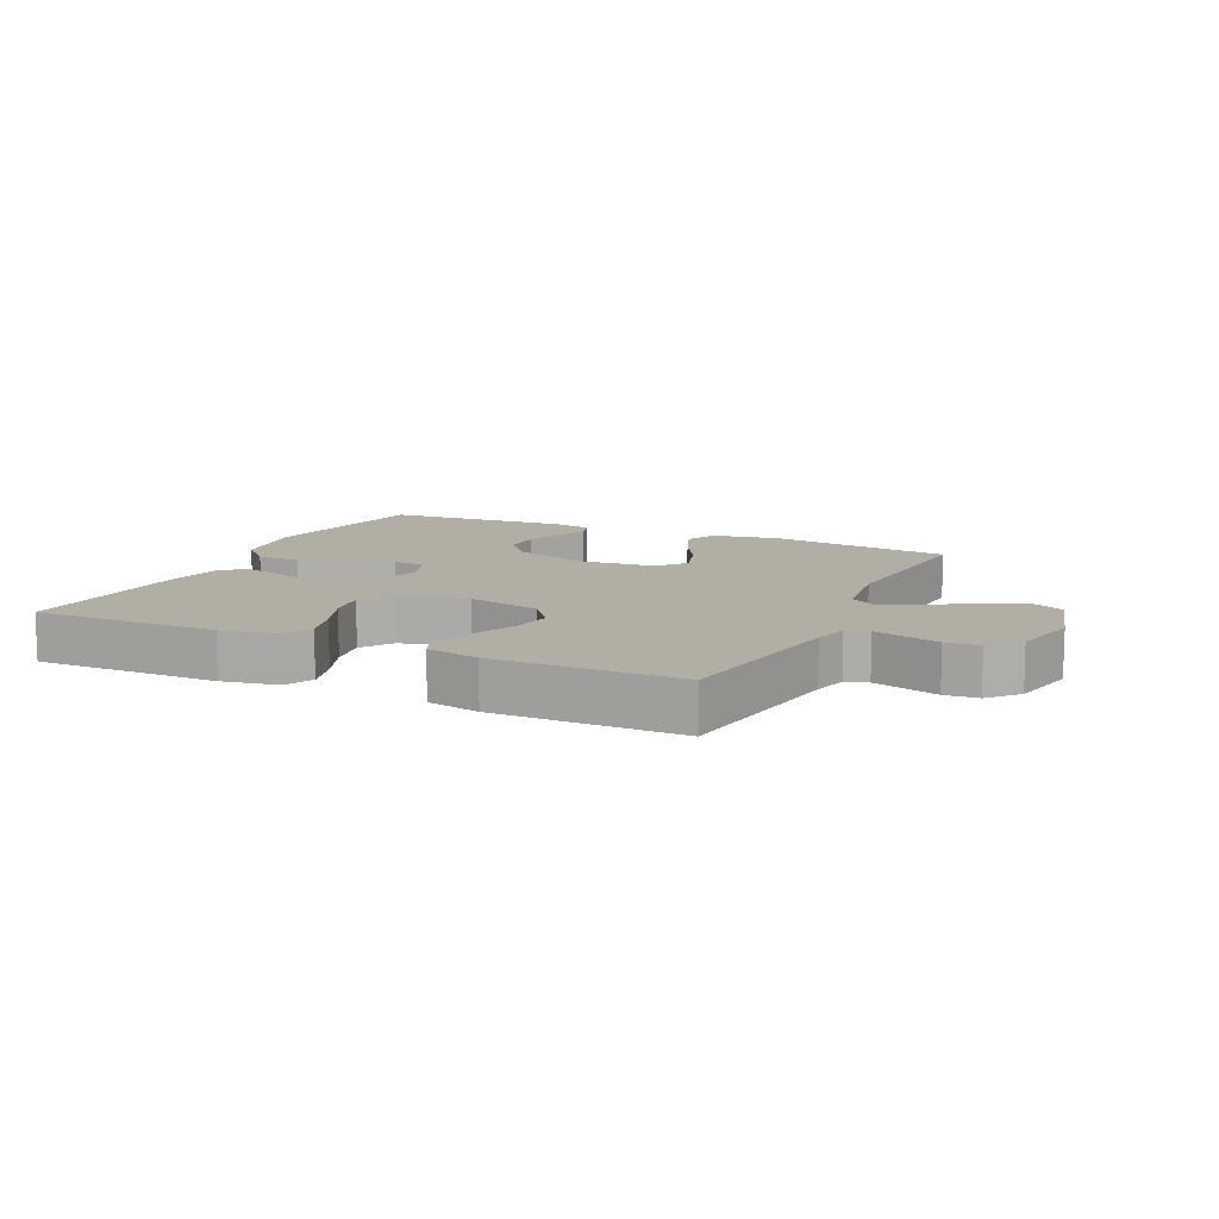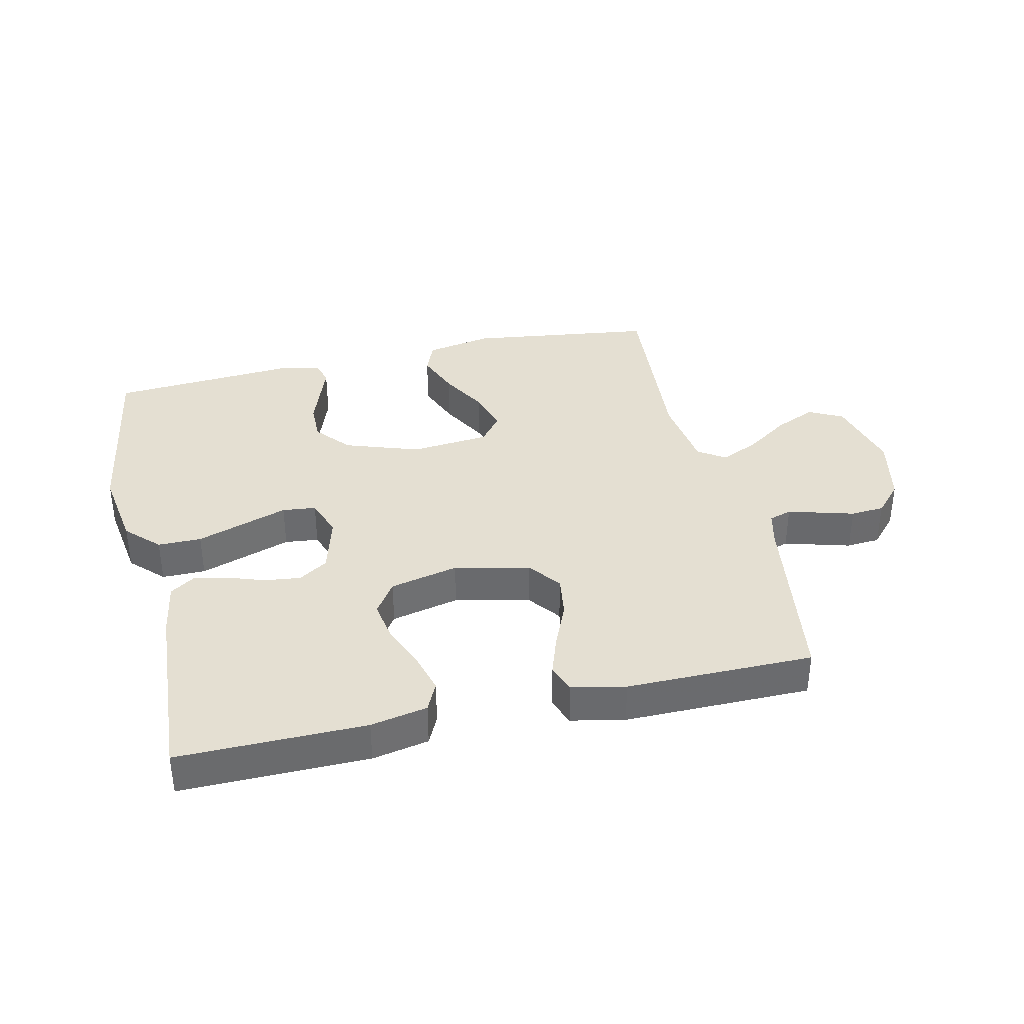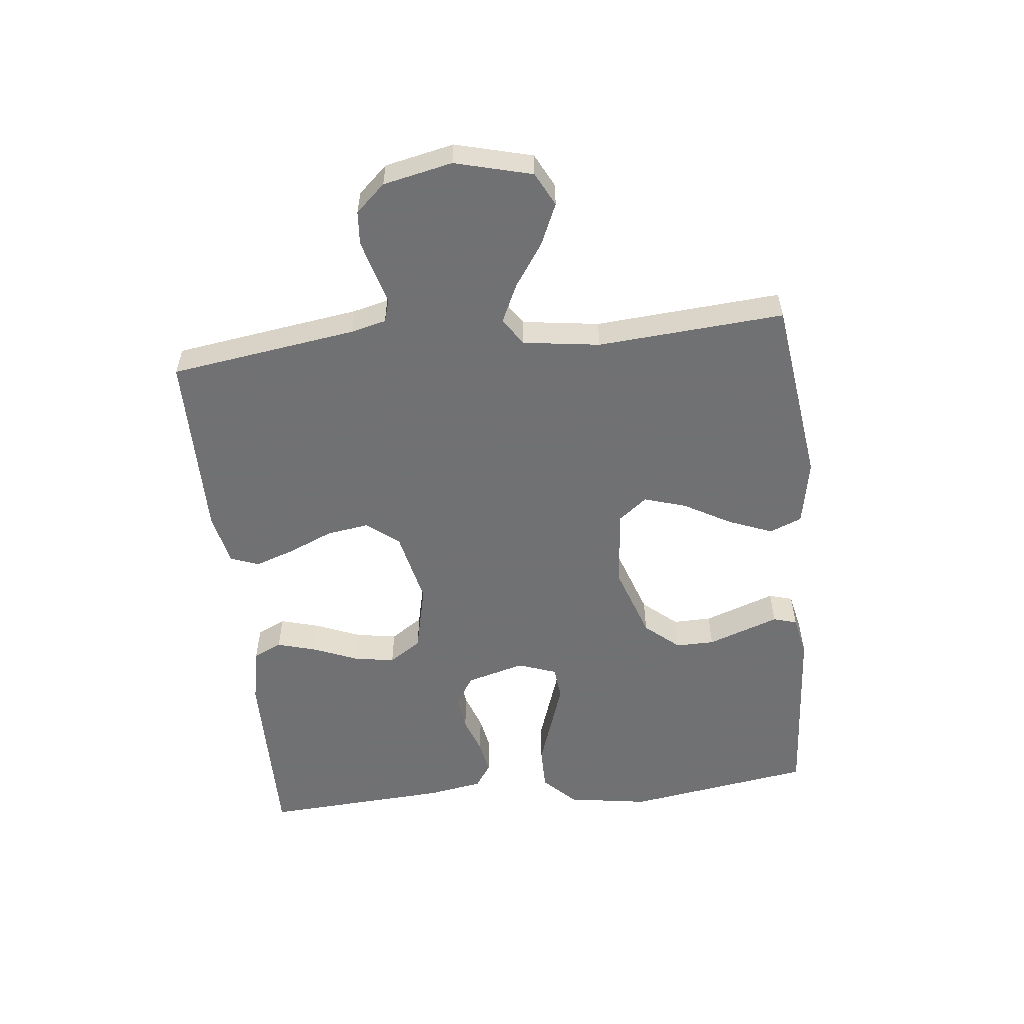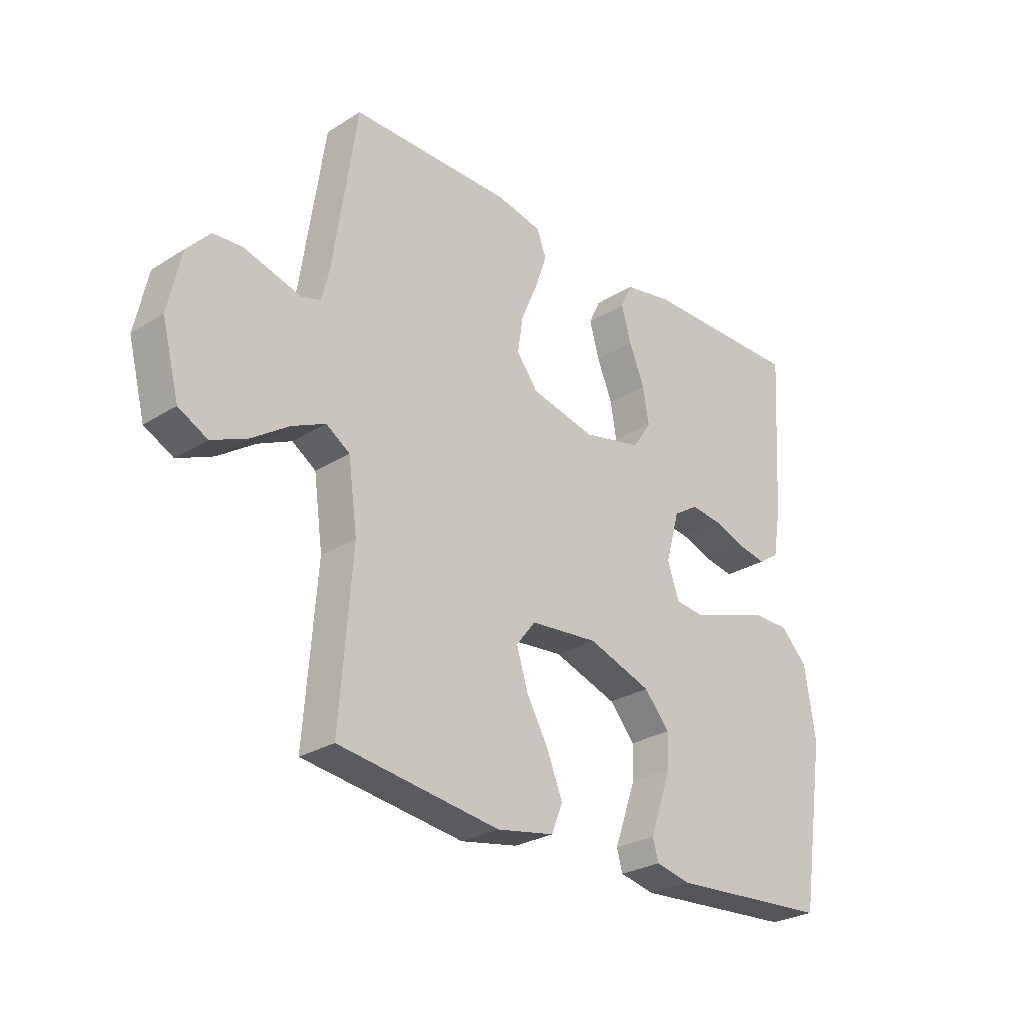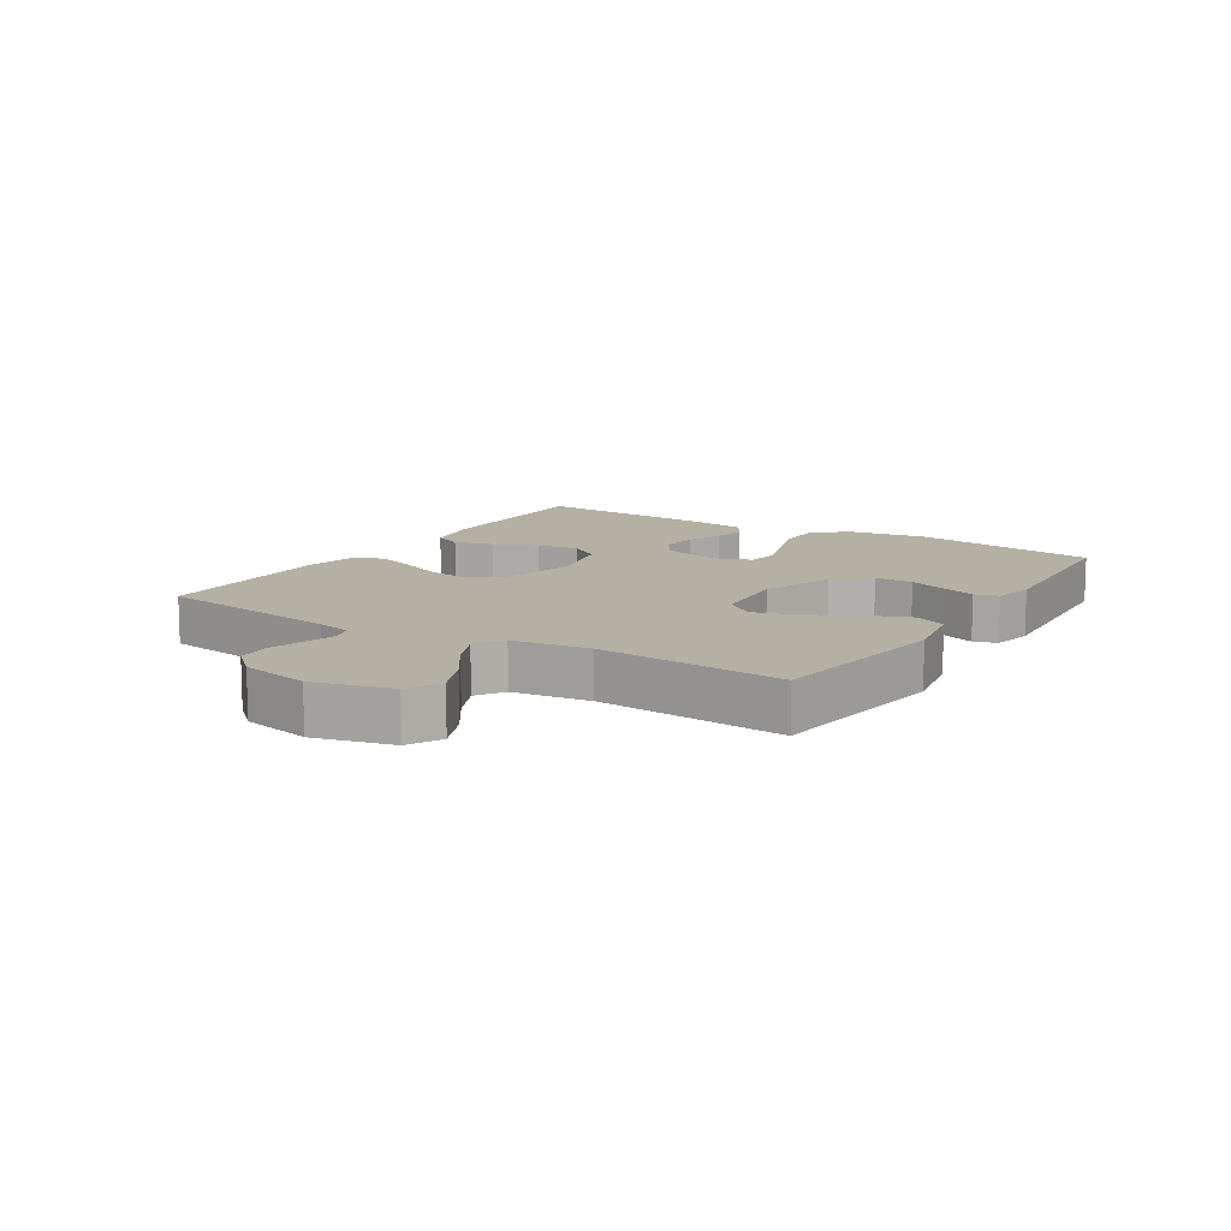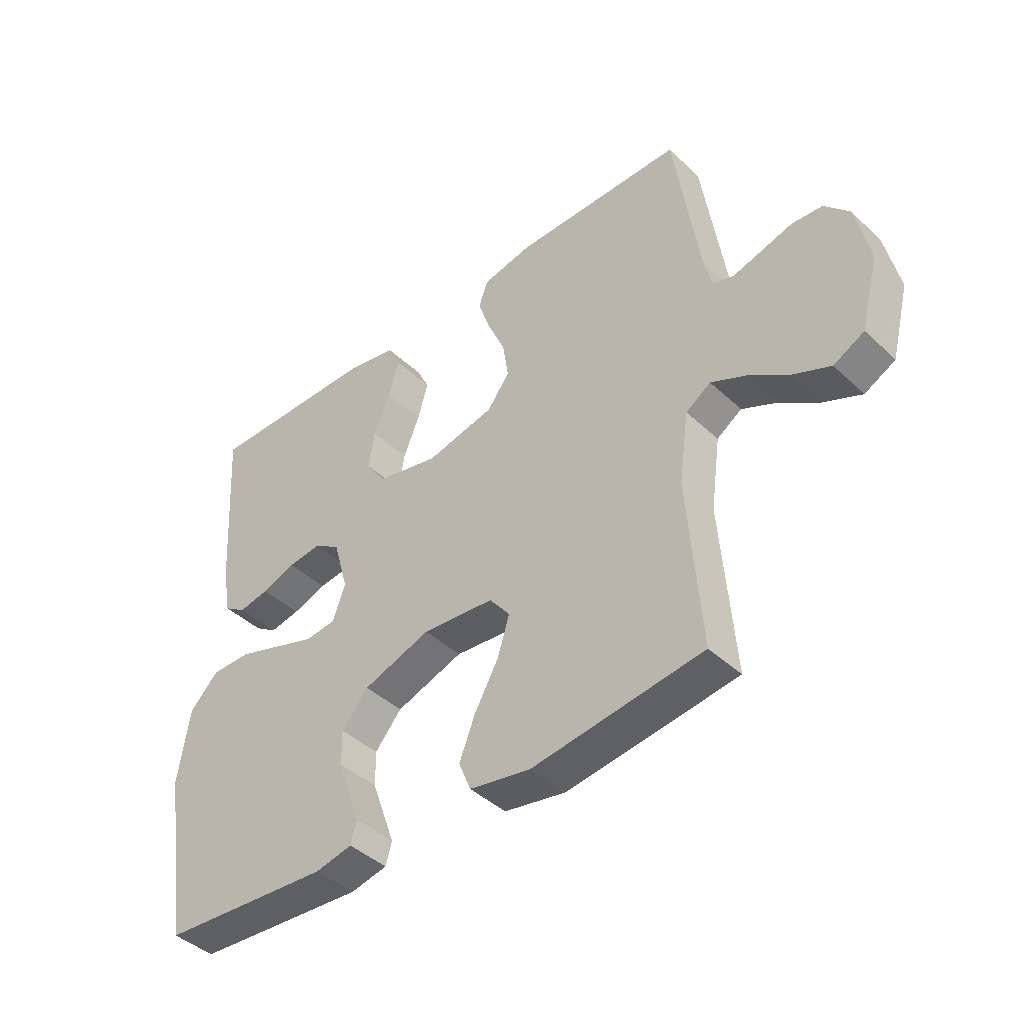
<metadata>
{"format":"obj","ext":"obj","renderer":"f3d","projection":"perspective","resolution":1024,"background":"white","views":[{"elev":11.0,"azim":25.2,"up":"+Y"},{"elev":37.0,"azim":-12.9,"up":"+Y"},{"elev":-55.3,"azim":96.1,"up":"+Y"},{"elev":-27.4,"azim":133.8,"up":"+Z"},{"elev":11.6,"azim":122.1,"up":"+Y"},{"elev":-42.6,"azim":42.1,"up":"+Z"}]}
</metadata>
<code>
v -0.5 0.07 -0.5
v -0.547 0.07 -0.2
v -0.527 0.07 -0.069
v -0.476 0.07 -0.018
v -0.406 0.07 -0.018
v -0.329 0.07 -0.044
v -0.258 0.07 -0.068
v -0.204 0.07 -0.062
v -0.182 0.07 0
v -0.208 0.07 0.094
v -0.255 0.07 0.124
v -0.313 0.07 0.117
v -0.373 0.07 0.096
v -0.427 0.07 0.086
v -0.466 0.07 0.112
v -0.481 0.07 0.2
v -0.5 0.07 0.5
v -0.2 0.07 0.497
v -0.109 0.07 0.479
v -0.087 0.07 0.433
v -0.105 0.07 0.369
v -0.134 0.07 0.298
v -0.145 0.07 0.232
v -0.11 0.07 0.18
v 0 0.07 0.155
v 0.12 0.07 0.182
v 0.16 0.07 0.234
v 0.15 0.07 0.301
v 0.119 0.07 0.373
v 0.097 0.07 0.437
v 0.114 0.07 0.483
v 0.2 0.07 0.501
v 0.5 0.07 0.5
v 0.544 0.07 0.2
v 0.558 0.07 0.143
v 0.594 0.07 0.132
v 0.644 0.07 0.146
v 0.7 0.07 0.162
v 0.754 0.07 0.158
v 0.797 0.07 0.111
v 0.821 0.07 0
v 0.789 0.07 -0.124
v 0.735 0.07 -0.152
v 0.669 0.07 -0.123
v 0.6 0.07 -0.076
v 0.538 0.07 -0.047
v 0.494 0.07 -0.076
v 0.477 0.07 -0.2
v 0.5 0.07 -0.5
v 0.2 0.07 -0.54
v 0.093 0.07 -0.52
v 0.072 0.07 -0.468
v 0.1 0.07 -0.397
v 0.142 0.07 -0.322
v 0.163 0.07 -0.254
v 0.127 0.07 -0.208
v 0 0.07 -0.196
v -0.119 0.07 -0.237
v -0.166 0.07 -0.292
v -0.165 0.07 -0.354
v -0.143 0.07 -0.416
v -0.124 0.07 -0.469
v -0.135 0.07 -0.507
v -0.2 0.07 -0.521
v -0.5 0 -0.5
v -0.547 0 -0.2
v -0.527 0 -0.069
v -0.476 0 -0.018
v -0.406 0 -0.018
v -0.329 0 -0.044
v -0.258 0 -0.068
v -0.204 0 -0.062
v -0.182 0 0
v -0.208 0 0.094
v -0.255 0 0.124
v -0.313 0 0.117
v -0.373 0 0.096
v -0.427 0 0.086
v -0.466 0 0.112
v -0.481 0 0.2
v -0.5 0 0.5
v -0.2 0 0.497
v -0.109 0 0.479
v -0.087 0 0.433
v -0.105 0 0.369
v -0.134 0 0.298
v -0.145 0 0.232
v -0.11 0 0.18
v 0 0 0.155
v 0.12 0 0.182
v 0.16 0 0.234
v 0.15 0 0.301
v 0.119 0 0.373
v 0.097 0 0.437
v 0.114 0 0.483
v 0.2 0 0.501
v 0.5 0 0.5
v 0.544 0 0.2
v 0.558 0 0.143
v 0.594 0 0.132
v 0.644 0 0.146
v 0.7 0 0.162
v 0.754 0 0.158
v 0.797 0 0.111
v 0.821 0 0
v 0.789 0 -0.124
v 0.735 0 -0.152
v 0.669 0 -0.123
v 0.6 0 -0.076
v 0.538 0 -0.047
v 0.494 0 -0.076
v 0.477 0 -0.2
v 0.5 0 -0.5
v 0.2 0 -0.54
v 0.093 0 -0.52
v 0.072 0 -0.468
v 0.1 0 -0.397
v 0.142 0 -0.322
v 0.163 0 -0.254
v 0.127 0 -0.208
v 0 0 -0.196
v -0.119 0 -0.237
v -0.166 0 -0.292
v -0.165 0 -0.354
v -0.143 0 -0.416
v -0.124 0 -0.469
v -0.135 0 -0.507
v -0.2 0 -0.521
f 4 5 6
f 3 4 6
f 2 3 6
f 1 2 6
f 64 1 6
f 63 64 6
f 62 63 6
f 61 62 6
f 60 61 6
f 59 60 6 7
f 58 59 7 8
f 57 58 8 9
f 56 57 9 10
f 52 53 54
f 51 52 54
f 50 51 54
f 49 50 54
f 48 49 54
f 47 48 54 55
f 46 47 55 56
f 43 44 45
f 42 43 45
f 41 42 45
f 40 41 45
f 39 40 45
f 38 39 45
f 37 38 45
f 36 37 45 46
f 46 56 10
f 36 46 10
f 35 36 10
f 32 33 34
f 31 32 34
f 30 31 34
f 29 30 34
f 28 29 34
f 27 28 34 35
f 20 21 22
f 19 20 22
f 18 19 22
f 17 18 22
f 16 17 22
f 15 16 22
f 14 15 22
f 13 14 22
f 12 13 22
f 11 12 22 23
f 10 11 23 24
f 26 27 35
f 25 26 35 10
f 10 24 25
f 70 69 68
f 70 68 67
f 70 67 66
f 70 66 65
f 70 65 128
f 70 128 127
f 70 127 126
f 70 126 125
f 70 125 124
f 71 70 124 123
f 72 71 123 122
f 73 72 122 121
f 74 73 121 120
f 118 117 116
f 118 116 115
f 118 115 114
f 118 114 113
f 118 113 112
f 119 118 112 111
f 120 119 111 110
f 109 108 107
f 109 107 106
f 109 106 105
f 109 105 104
f 109 104 103
f 109 103 102
f 109 102 101
f 110 109 101 100
f 74 120 110
f 74 110 100
f 74 100 99
f 98 97 96
f 98 96 95
f 98 95 94
f 98 94 93
f 98 93 92
f 99 98 92 91
f 86 85 84
f 86 84 83
f 86 83 82
f 86 82 81
f 86 81 80
f 86 80 79
f 86 79 78
f 86 78 77
f 86 77 76
f 87 86 76 75
f 88 87 75 74
f 99 91 90
f 74 99 90 89
f 89 88 74
f 1 65 66 2
f 2 66 67 3
f 3 67 68 4
f 4 68 69 5
f 5 69 70 6
f 6 70 71 7
f 7 71 72 8
f 8 72 73 9
f 9 73 74 10
f 10 74 75 11
f 11 75 76 12
f 12 76 77 13
f 13 77 78 14
f 14 78 79 15
f 15 79 80 16
f 16 80 81 17
f 17 81 82 18
f 18 82 83 19
f 19 83 84 20
f 20 84 85 21
f 21 85 86 22
f 22 86 87 23
f 23 87 88 24
f 24 88 89 25
f 25 89 90 26
f 26 90 91 27
f 27 91 92 28
f 28 92 93 29
f 29 93 94 30
f 30 94 95 31
f 31 95 96 32
f 32 96 97 33
f 33 97 98 34
f 34 98 99 35
f 35 99 100 36
f 36 100 101 37
f 37 101 102 38
f 38 102 103 39
f 39 103 104 40
f 40 104 105 41
f 41 105 106 42
f 42 106 107 43
f 43 107 108 44
f 44 108 109 45
f 45 109 110 46
f 46 110 111 47
f 47 111 112 48
f 48 112 113 49
f 49 113 114 50
f 50 114 115 51
f 51 115 116 52
f 52 116 117 53
f 53 117 118 54
f 54 118 119 55
f 55 119 120 56
f 56 120 121 57
f 57 121 122 58
f 58 122 123 59
f 59 123 124 60
f 60 124 125 61
f 61 125 126 62
f 62 126 127 63
f 63 127 128 64
f 64 128 65 1

</code>
